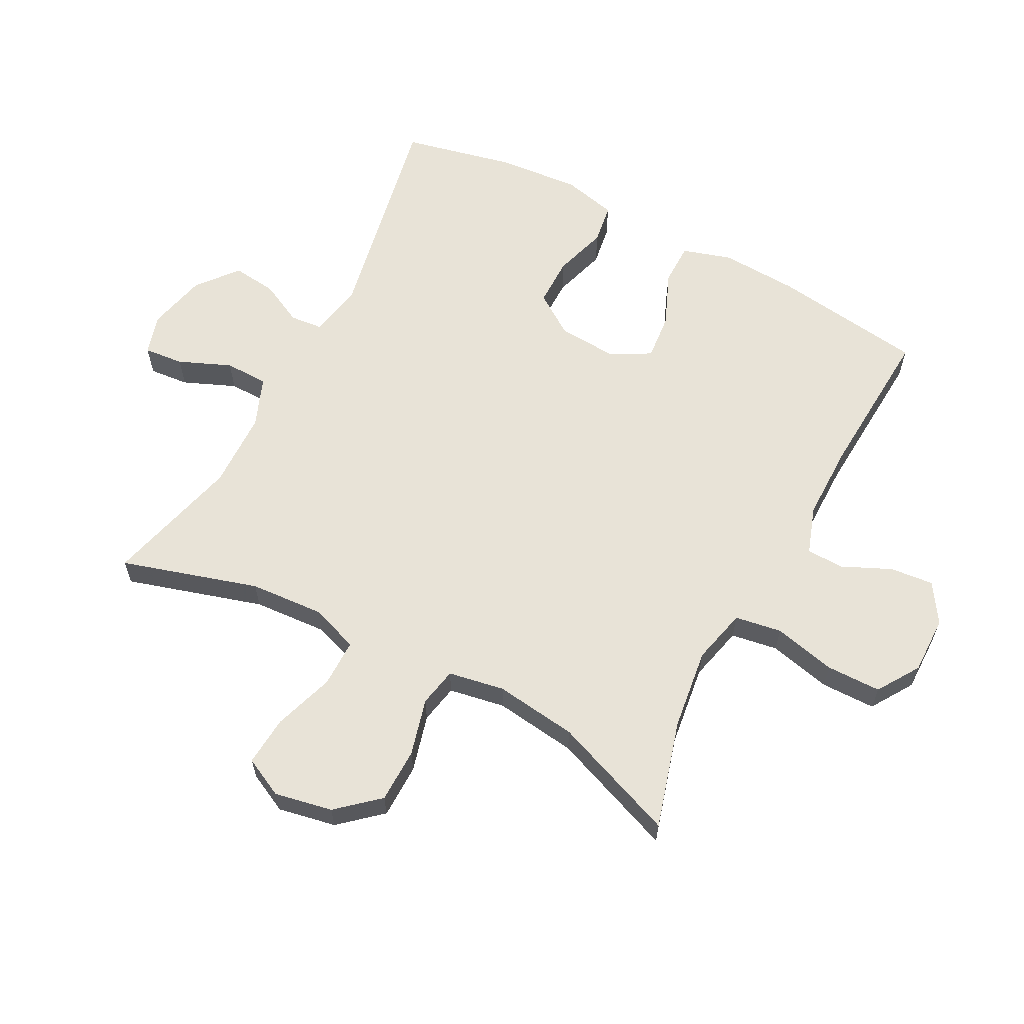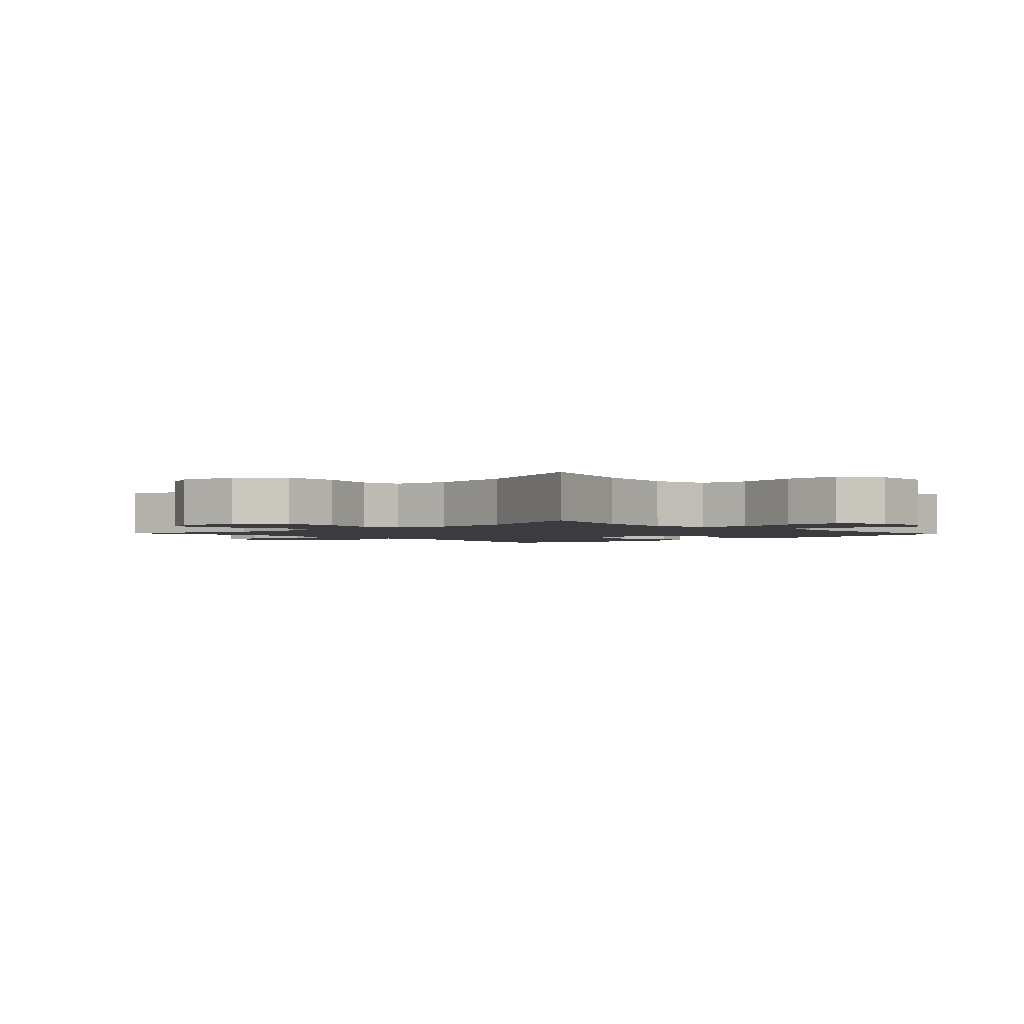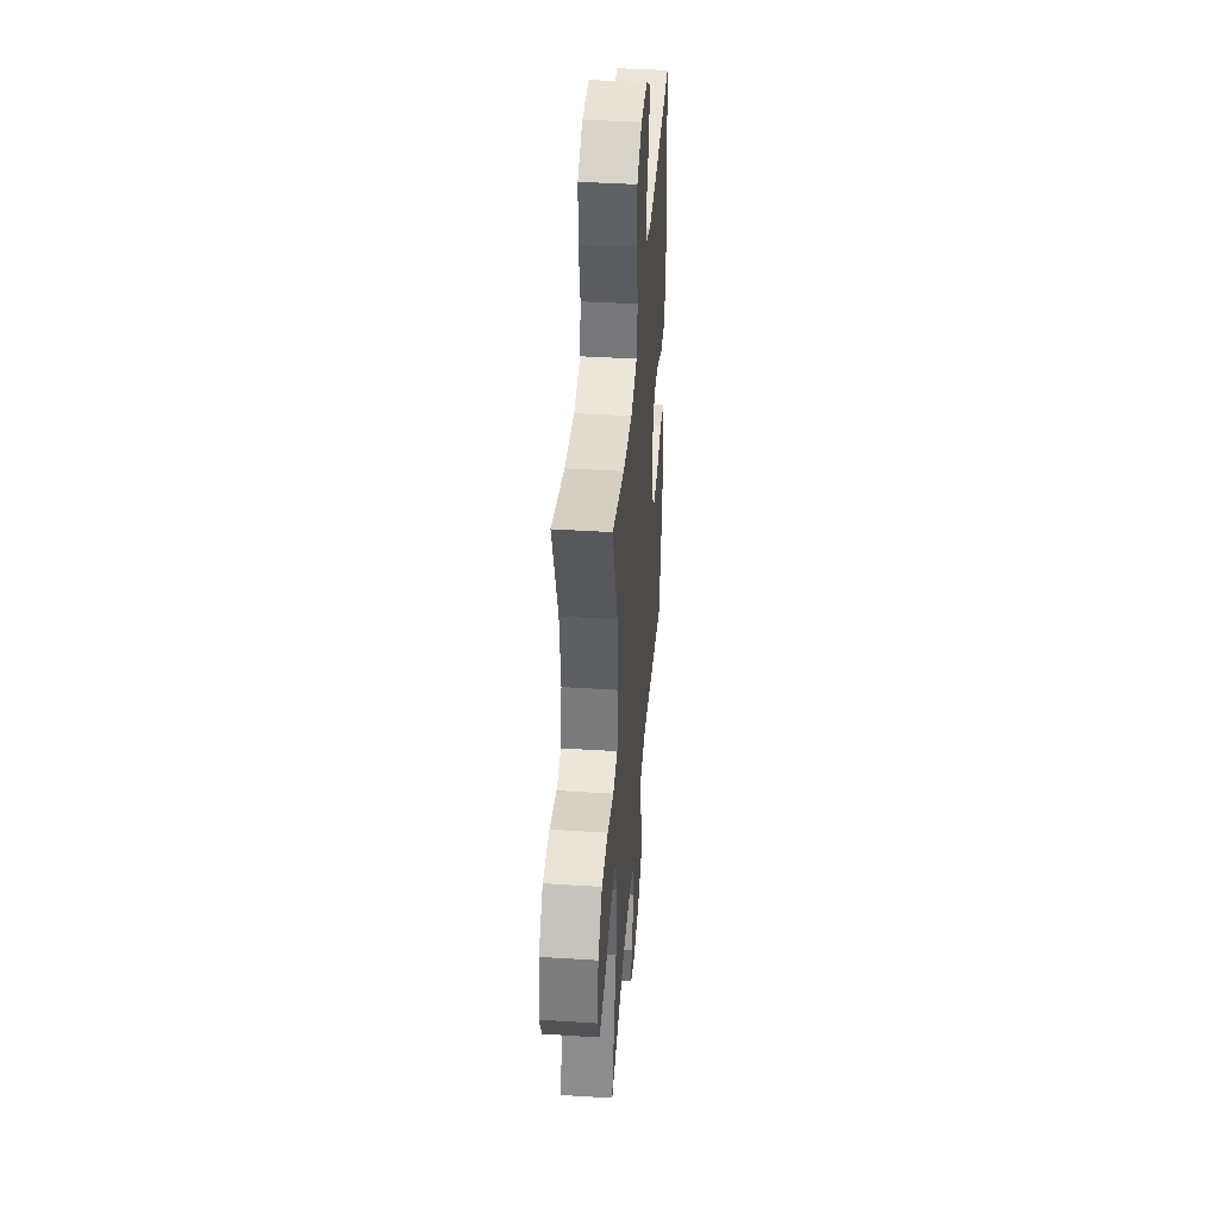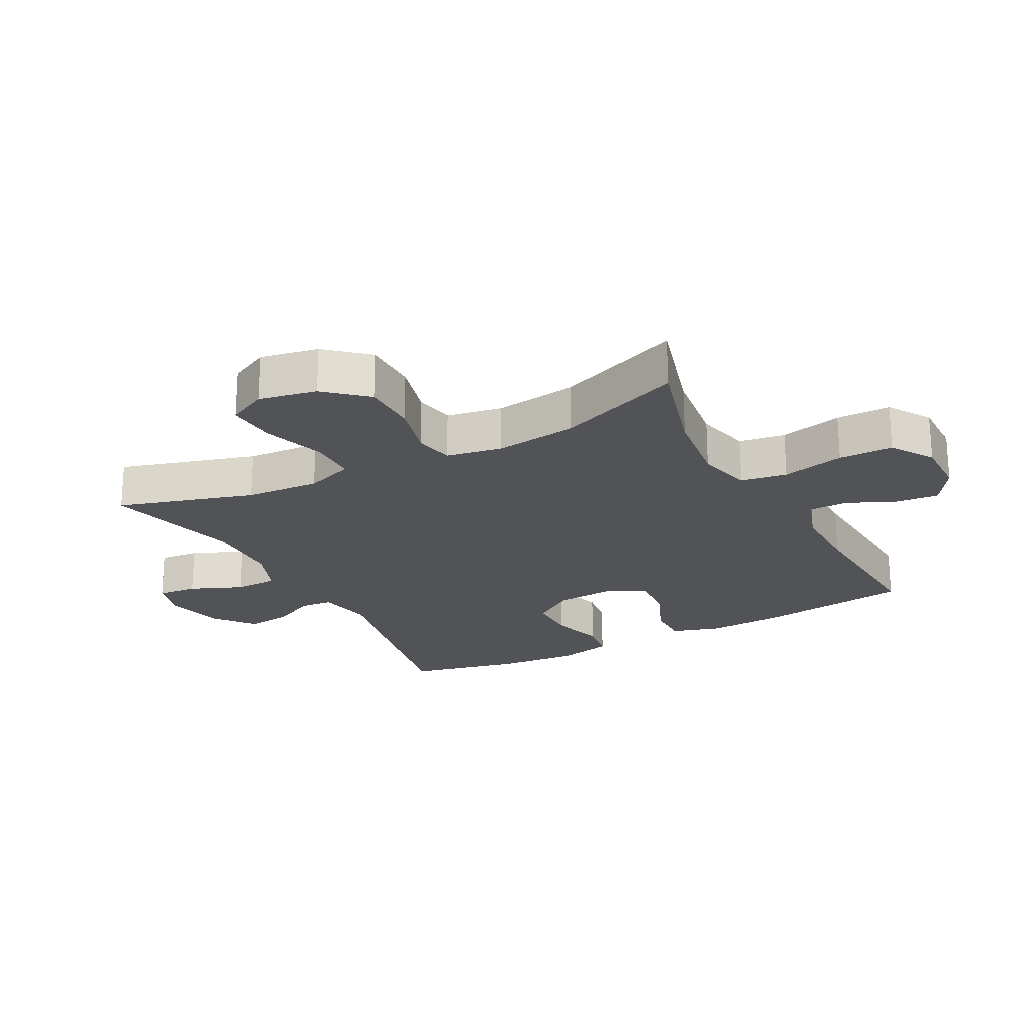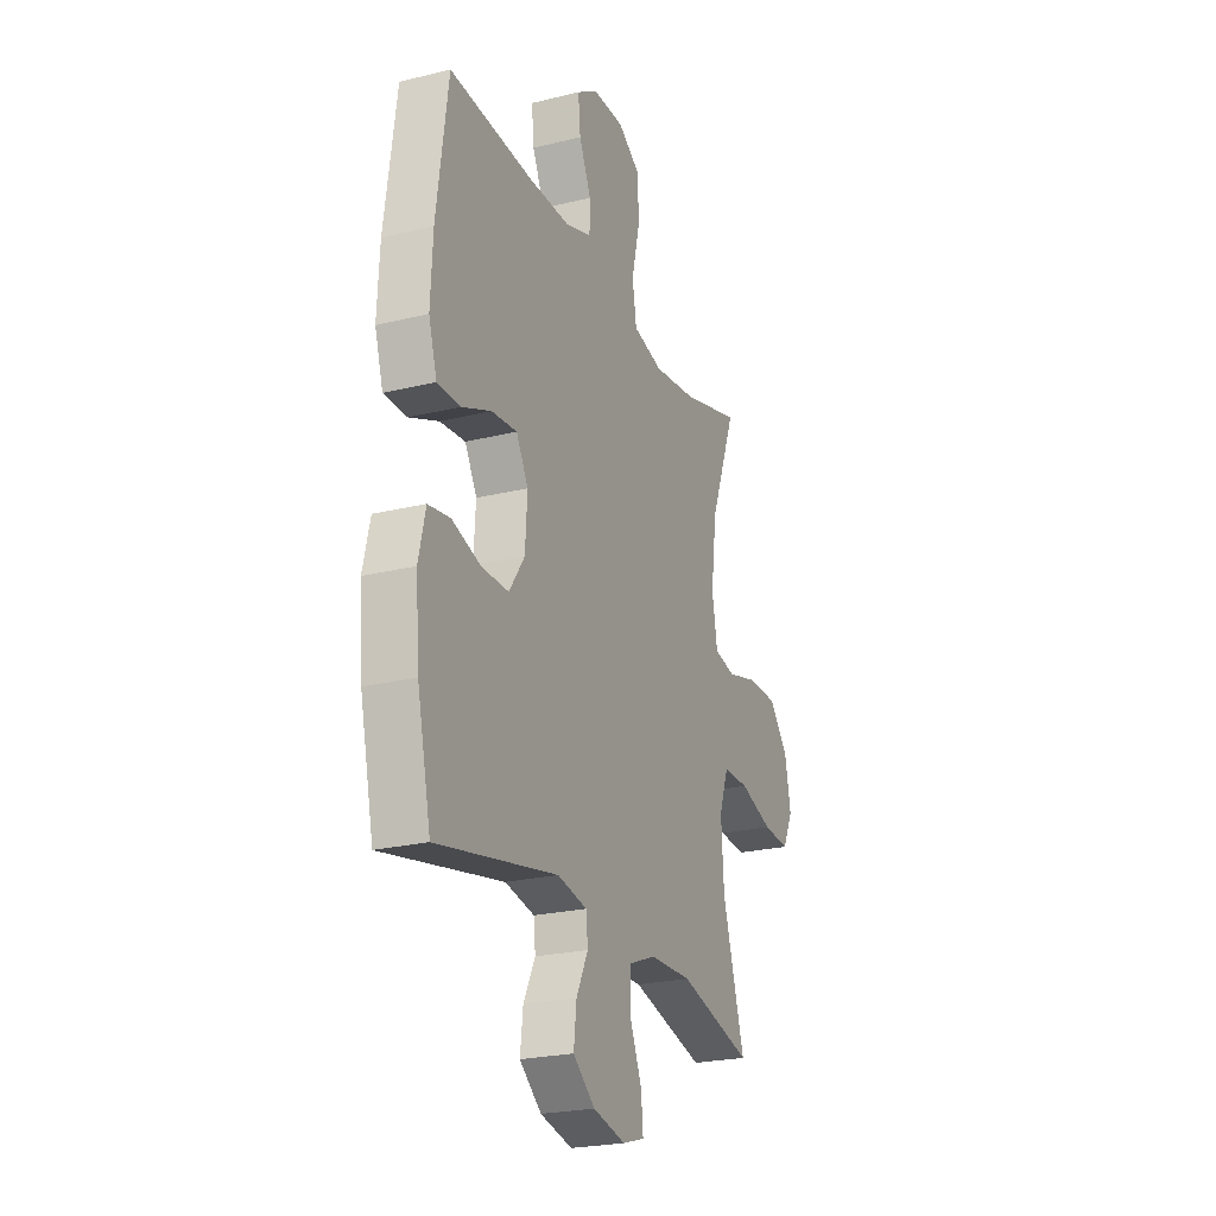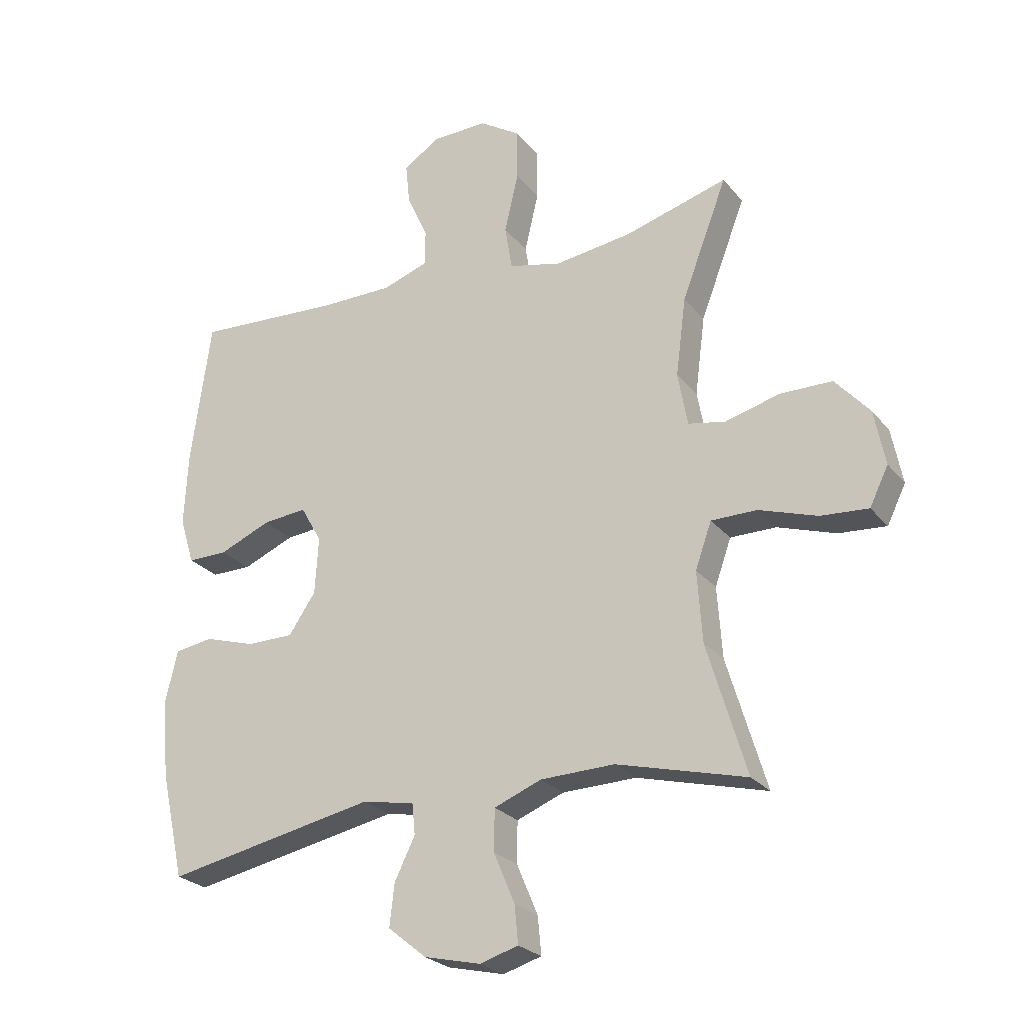
<metadata>
{"format":"obj","ext":"obj","renderer":"f3d","projection":"perspective","resolution":1024,"background":"white","views":[{"elev":61.8,"azim":-62.2,"up":"+Y"},{"elev":-2.1,"azim":-46.9,"up":"+Y"},{"elev":41.5,"azim":-85.6,"up":"+Z"},{"elev":-22.4,"azim":-62.0,"up":"+Y"},{"elev":-23.6,"azim":112.4,"up":"+Z"},{"elev":-25.2,"azim":-150.6,"up":"+Z"}]}
</metadata>
<code>
v 0.5 0.07 -0.5
v 0.149 0.07 -0.431
v 0.062 0.07 -0.448
v 0.057 0.07 -0.499
v 0.091 0.07 -0.568
v 0.099 0.07 -0.638
v 0.035 0.07 -0.69
v -0.059 0.07 -0.712
v -0.123 0.07 -0.693
v -0.117 0.07 -0.63
v -0.082 0.07 -0.547
v -0.083 0.07 -0.478
v -0.162 0.07 -0.447
v -0.285 0.07 -0.444
v -0.5 0.07 -0.5
v -0.435 0.07 -0.283
v -0.427 0.07 -0.165
v -0.454 0.07 -0.089
v -0.53 0.07 -0.089
v -0.627 0.07 -0.121
v -0.706 0.07 -0.127
v -0.737 0.07 -0.064
v -0.719 0.07 0.028
v -0.662 0.07 0.093
v -0.575 0.07 0.094
v -0.485 0.07 0.07
v -0.423 0.07 0.082
v -0.407 0.07 0.171
v -0.424 0.07 0.302
v -0.5 0.07 0.5
v -0.329 0.07 0.451
v -0.2 0.07 0.434
v -0.112 0.07 0.455
v -0.1 0.07 0.529
v -0.123 0.07 0.628
v -0.122 0.07 0.715
v -0.055 0.07 0.758
v 0.037 0.07 0.757
v 0.099 0.07 0.717
v 0.092 0.07 0.648
v 0.057 0.07 0.571
v 0.058 0.07 0.511
v 0.134 0.07 0.485
v 0.255 0.07 0.485
v 0.5 0.07 0.5
v 0.533 0.07 0.258
v 0.539 0.07 0.136
v 0.515 0.07 0.058
v 0.448 0.07 0.058
v 0.362 0.07 0.094
v 0.288 0.07 0.101
v 0.253 0.07 0.039
v 0.259 0.07 -0.056
v 0.304 0.07 -0.122
v 0.382 0.07 -0.122
v 0.467 0.07 -0.096
v 0.531 0.07 -0.106
v 0.551 0.07 -0.192
v 0.54 0.07 -0.322
v 0.5 0 -0.5
v 0.149 0 -0.431
v 0.062 0 -0.448
v 0.057 0 -0.499
v 0.091 0 -0.568
v 0.099 0 -0.638
v 0.035 0 -0.69
v -0.059 0 -0.712
v -0.123 0 -0.693
v -0.117 0 -0.63
v -0.082 0 -0.547
v -0.083 0 -0.478
v -0.162 0 -0.447
v -0.285 0 -0.444
v -0.5 0 -0.5
v -0.435 0 -0.283
v -0.427 0 -0.165
v -0.454 0 -0.089
v -0.53 0 -0.089
v -0.627 0 -0.121
v -0.706 0 -0.127
v -0.737 0 -0.064
v -0.719 0 0.028
v -0.662 0 0.093
v -0.575 0 0.094
v -0.485 0 0.07
v -0.423 0 0.082
v -0.407 0 0.171
v -0.424 0 0.302
v -0.5 0 0.5
v -0.329 0 0.451
v -0.2 0 0.434
v -0.112 0 0.455
v -0.1 0 0.529
v -0.123 0 0.628
v -0.122 0 0.715
v -0.055 0 0.758
v 0.037 0 0.757
v 0.099 0 0.717
v 0.092 0 0.648
v 0.057 0 0.571
v 0.058 0 0.511
v 0.134 0 0.485
v 0.255 0 0.485
v 0.5 0 0.5
v 0.533 0 0.258
v 0.539 0 0.136
v 0.515 0 0.058
v 0.448 0 0.058
v 0.362 0 0.094
v 0.288 0 0.101
v 0.253 0 0.039
v 0.259 0 -0.056
v 0.304 0 -0.122
v 0.382 0 -0.122
v 0.467 0 -0.096
v 0.531 0 -0.106
v 0.551 0 -0.192
v 0.54 0 -0.322
f 59 1 2
f 58 59 2
f 57 58 2
f 56 57 2
f 55 56 2
f 54 55 2 3
f 53 54 3
f 52 53 3
f 48 49 50
f 47 48 50
f 46 47 50
f 45 46 50
f 44 45 50
f 43 44 50 51
f 42 43 51 52
f 39 40 41
f 38 39 41
f 37 38 41
f 36 37 41
f 35 36 41
f 34 35 41
f 33 34 41 42
f 29 30 31
f 28 29 31 32
f 27 28 32 33
f 24 25 26
f 23 24 26
f 22 23 26
f 21 22 26
f 20 21 26
f 19 20 26
f 18 19 26 27
f 42 52 3
f 33 42 3
f 27 33 3
f 18 27 3
f 17 18 3
f 9 10 11
f 8 9 11
f 7 8 11
f 6 7 11
f 5 6 11
f 4 5 11
f 4 11 12
f 4 12 13
f 3 4 13
f 17 3 13
f 16 17 13
f 16 13 14
f 14 15 16
f 61 60 118
f 61 118 117
f 61 117 116
f 61 116 115
f 61 115 114
f 62 61 114 113
f 62 113 112
f 62 112 111
f 109 108 107
f 109 107 106
f 109 106 105
f 109 105 104
f 109 104 103
f 110 109 103 102
f 111 110 102 101
f 100 99 98
f 100 98 97
f 100 97 96
f 100 96 95
f 100 95 94
f 100 94 93
f 101 100 93 92
f 90 89 88
f 91 90 88 87
f 92 91 87 86
f 85 84 83
f 85 83 82
f 85 82 81
f 85 81 80
f 85 80 79
f 85 79 78
f 86 85 78 77
f 62 111 101
f 62 101 92
f 62 92 86
f 62 86 77
f 62 77 76
f 70 69 68
f 70 68 67
f 70 67 66
f 70 66 65
f 70 65 64
f 70 64 63
f 71 70 63
f 72 71 63
f 72 63 62
f 72 62 76
f 72 76 75
f 73 72 75
f 75 74 73
f 1 60 61 2
f 2 61 62 3
f 3 62 63 4
f 4 63 64 5
f 5 64 65 6
f 6 65 66 7
f 7 66 67 8
f 8 67 68 9
f 9 68 69 10
f 10 69 70 11
f 11 70 71 12
f 12 71 72 13
f 13 72 73 14
f 14 73 74 15
f 15 74 75 16
f 16 75 76 17
f 17 76 77 18
f 18 77 78 19
f 19 78 79 20
f 20 79 80 21
f 21 80 81 22
f 22 81 82 23
f 23 82 83 24
f 24 83 84 25
f 25 84 85 26
f 26 85 86 27
f 27 86 87 28
f 28 87 88 29
f 29 88 89 30
f 30 89 90 31
f 31 90 91 32
f 32 91 92 33
f 33 92 93 34
f 34 93 94 35
f 35 94 95 36
f 36 95 96 37
f 37 96 97 38
f 38 97 98 39
f 39 98 99 40
f 40 99 100 41
f 41 100 101 42
f 42 101 102 43
f 43 102 103 44
f 44 103 104 45
f 45 104 105 46
f 46 105 106 47
f 47 106 107 48
f 48 107 108 49
f 49 108 109 50
f 50 109 110 51
f 51 110 111 52
f 52 111 112 53
f 53 112 113 54
f 54 113 114 55
f 55 114 115 56
f 56 115 116 57
f 57 116 117 58
f 58 117 118 59
f 59 118 60 1

</code>
